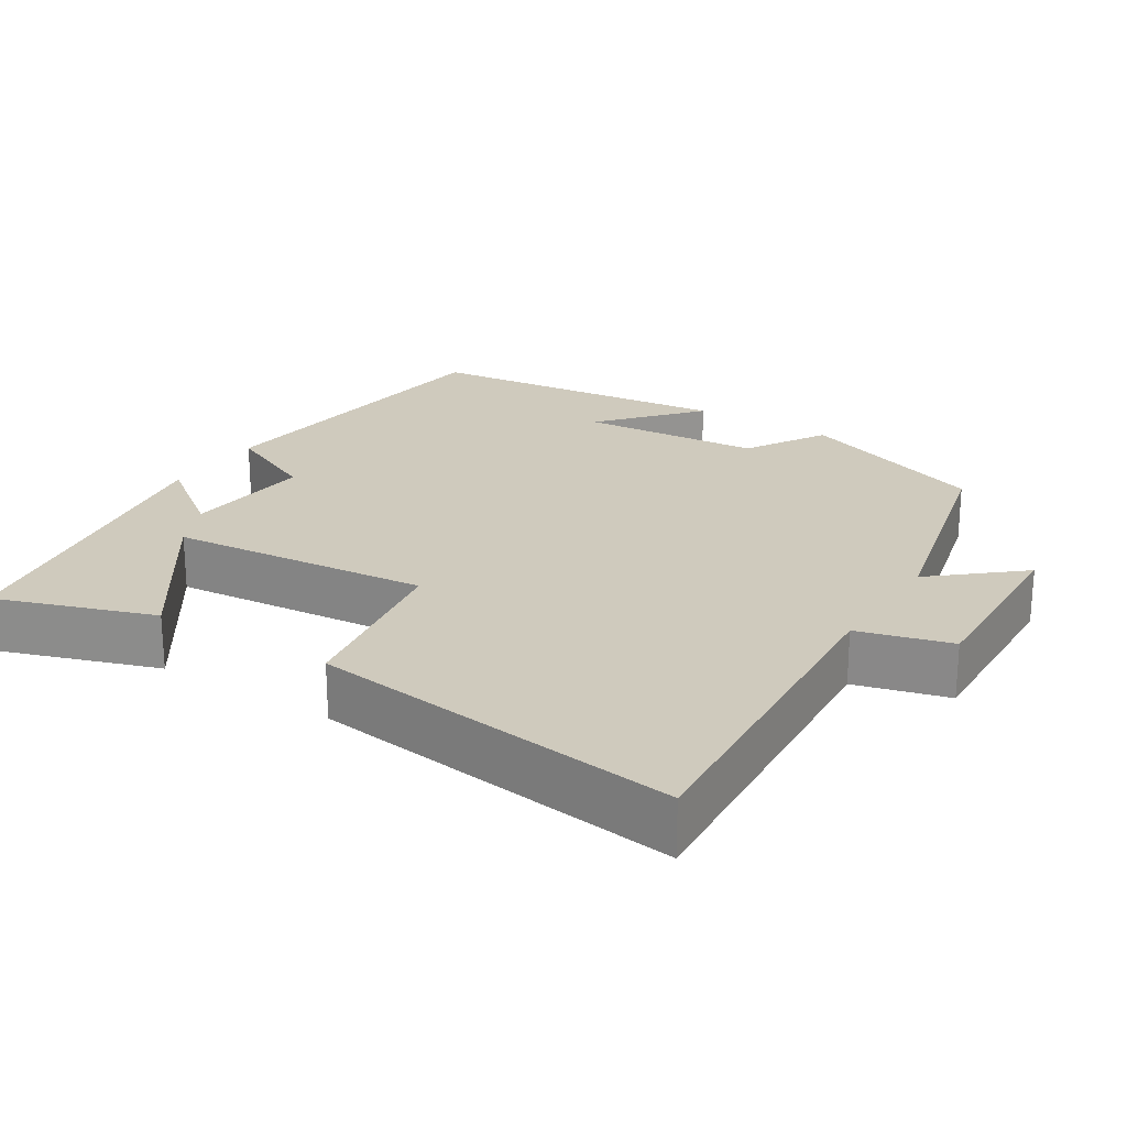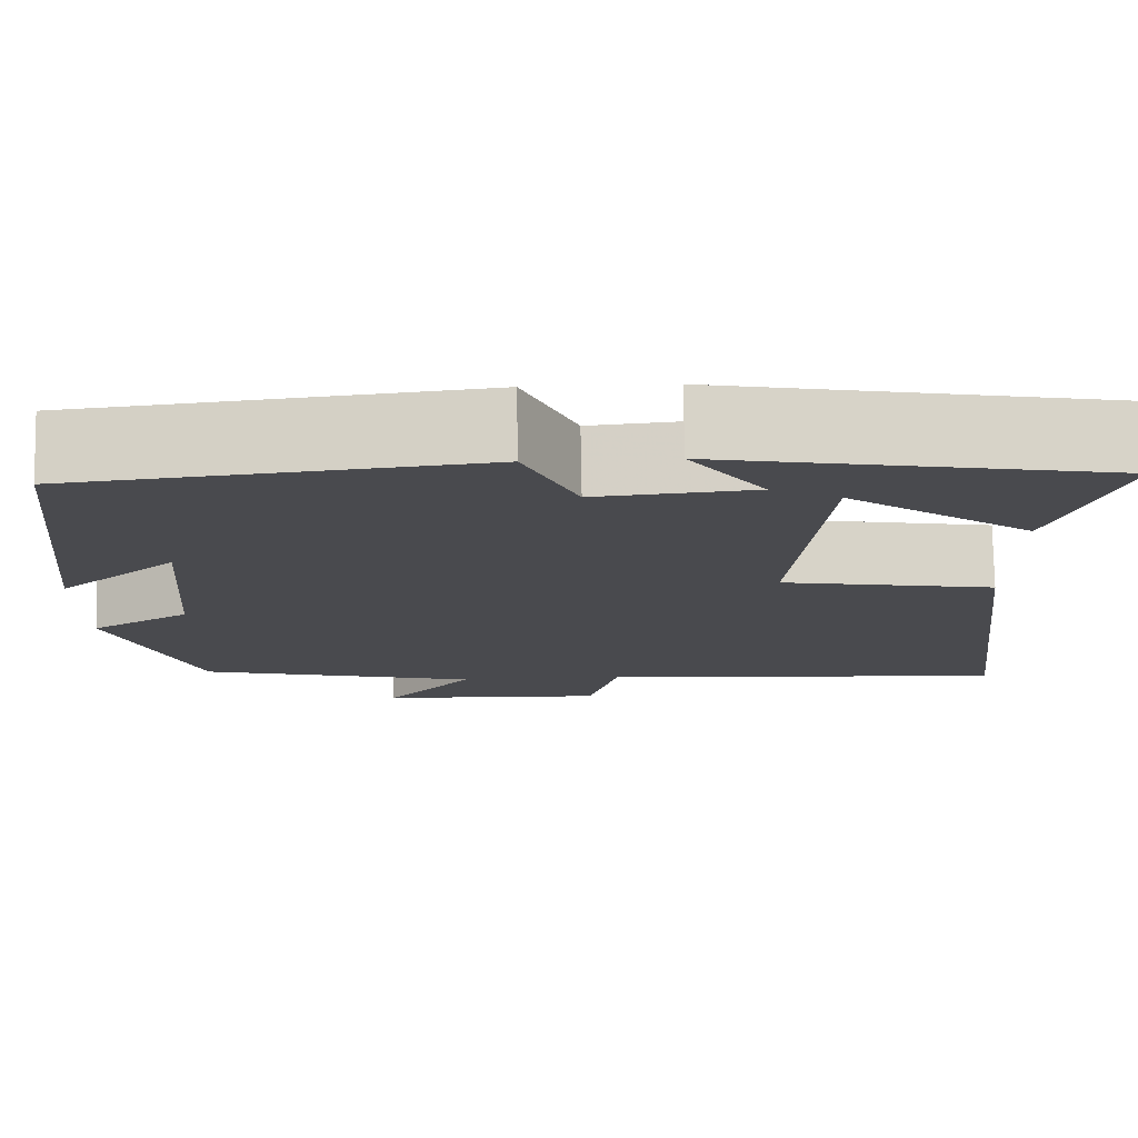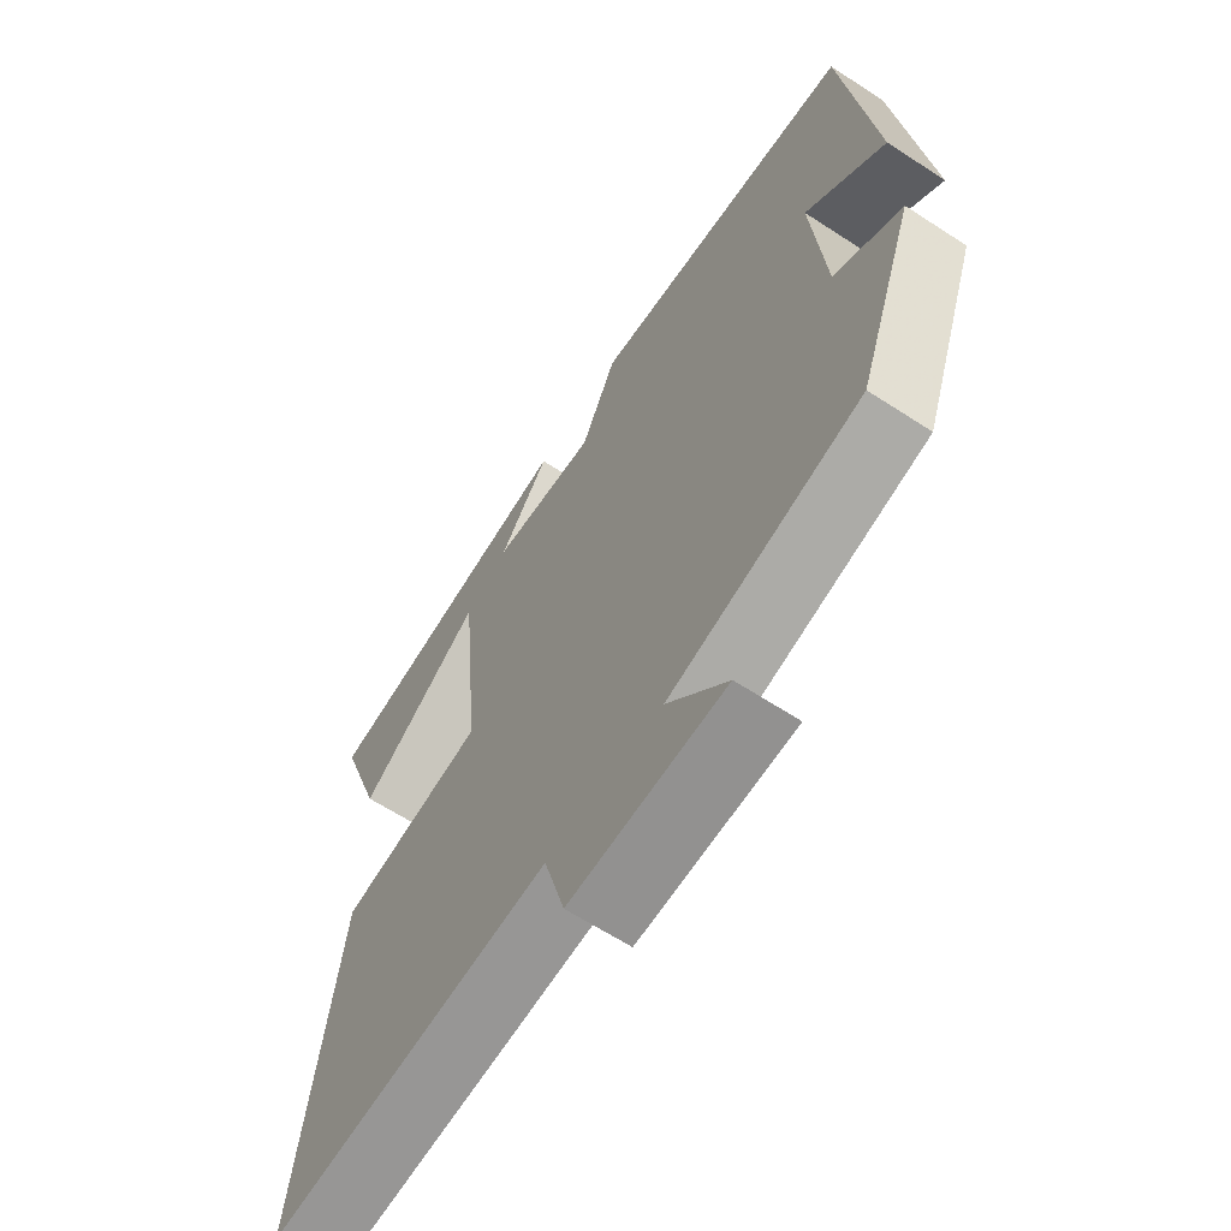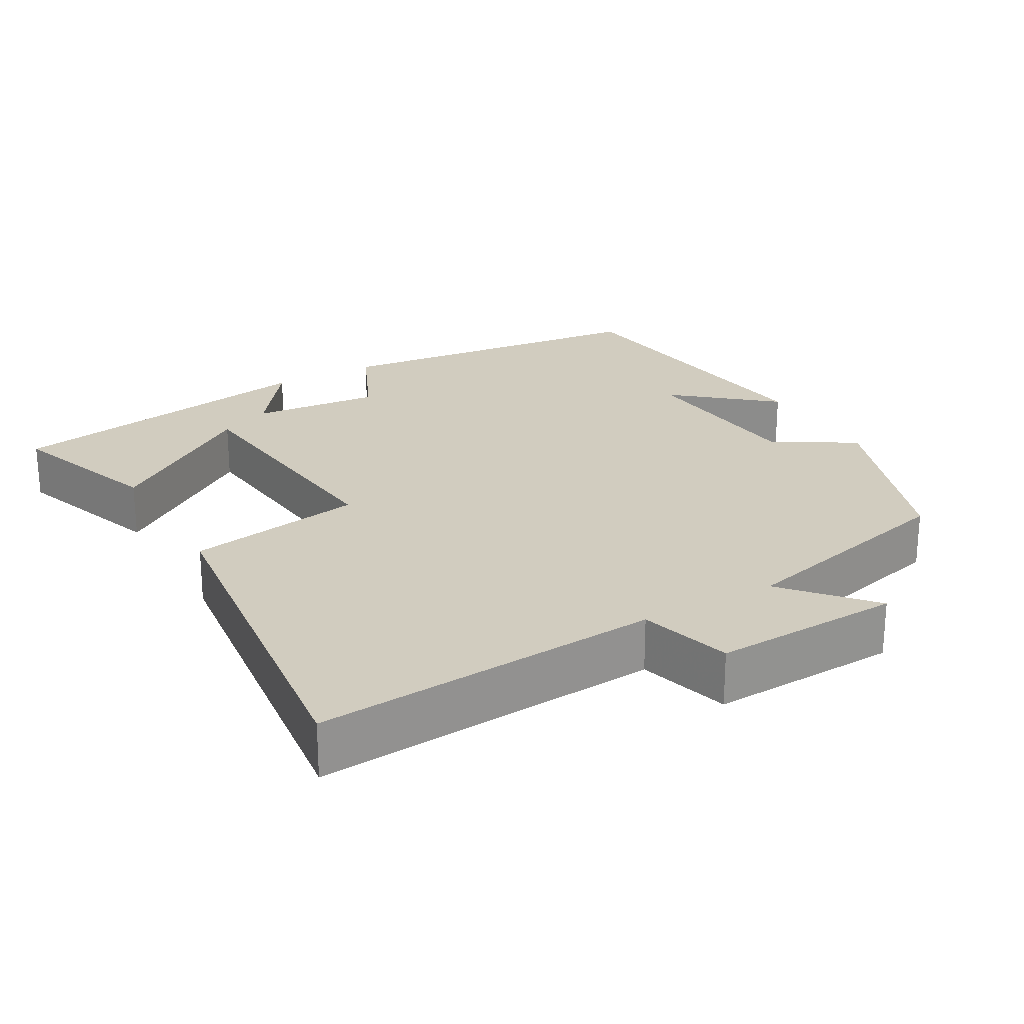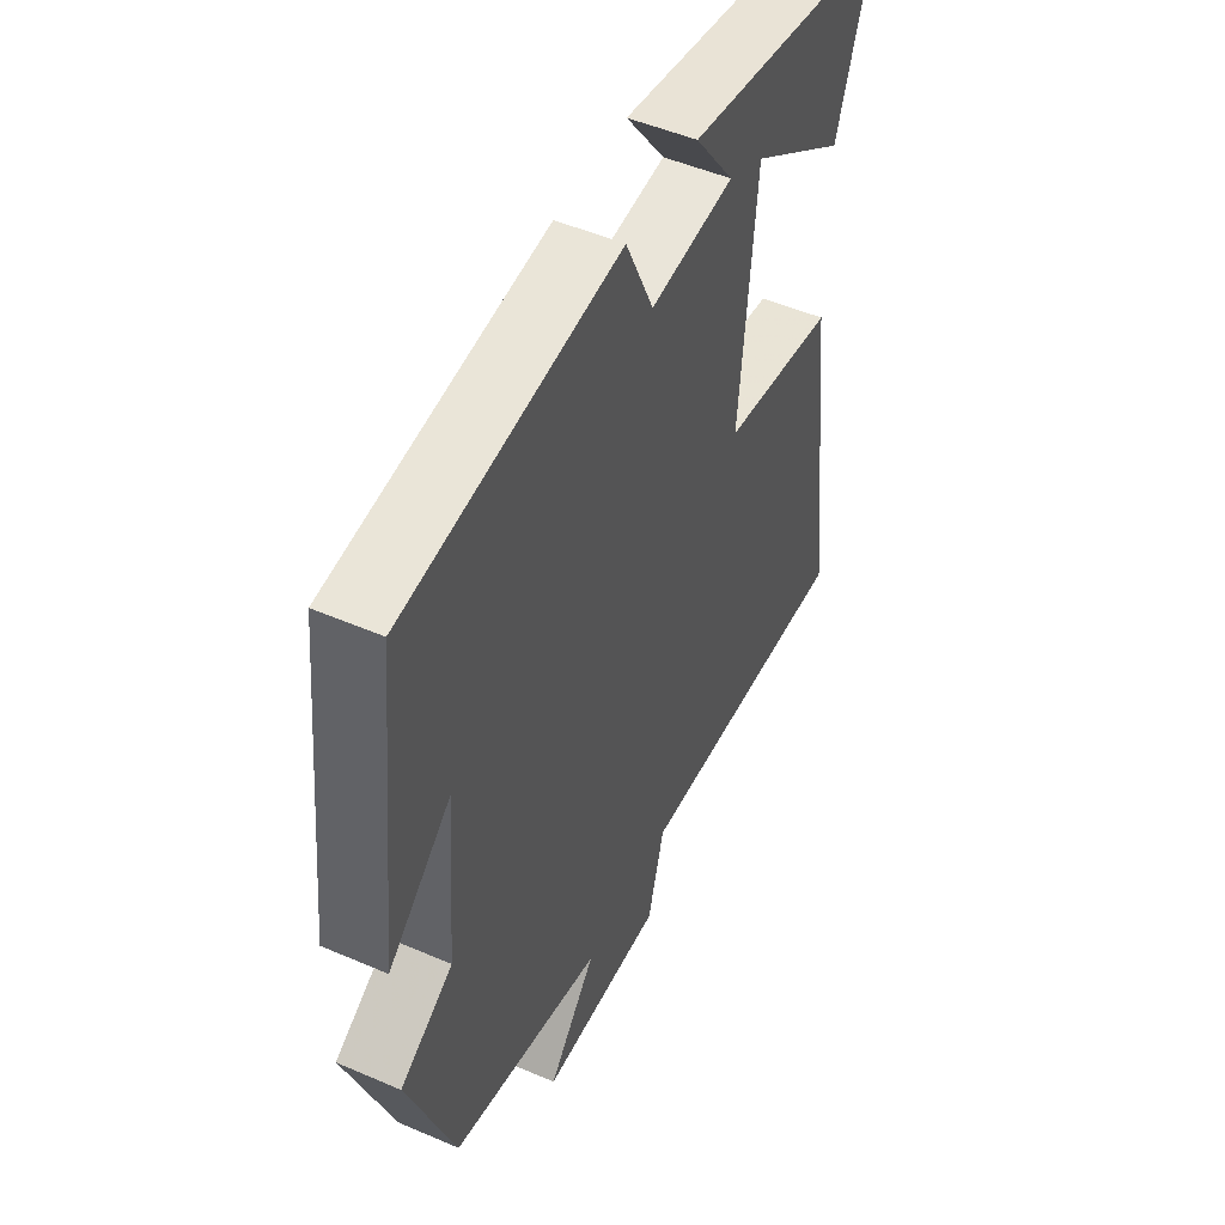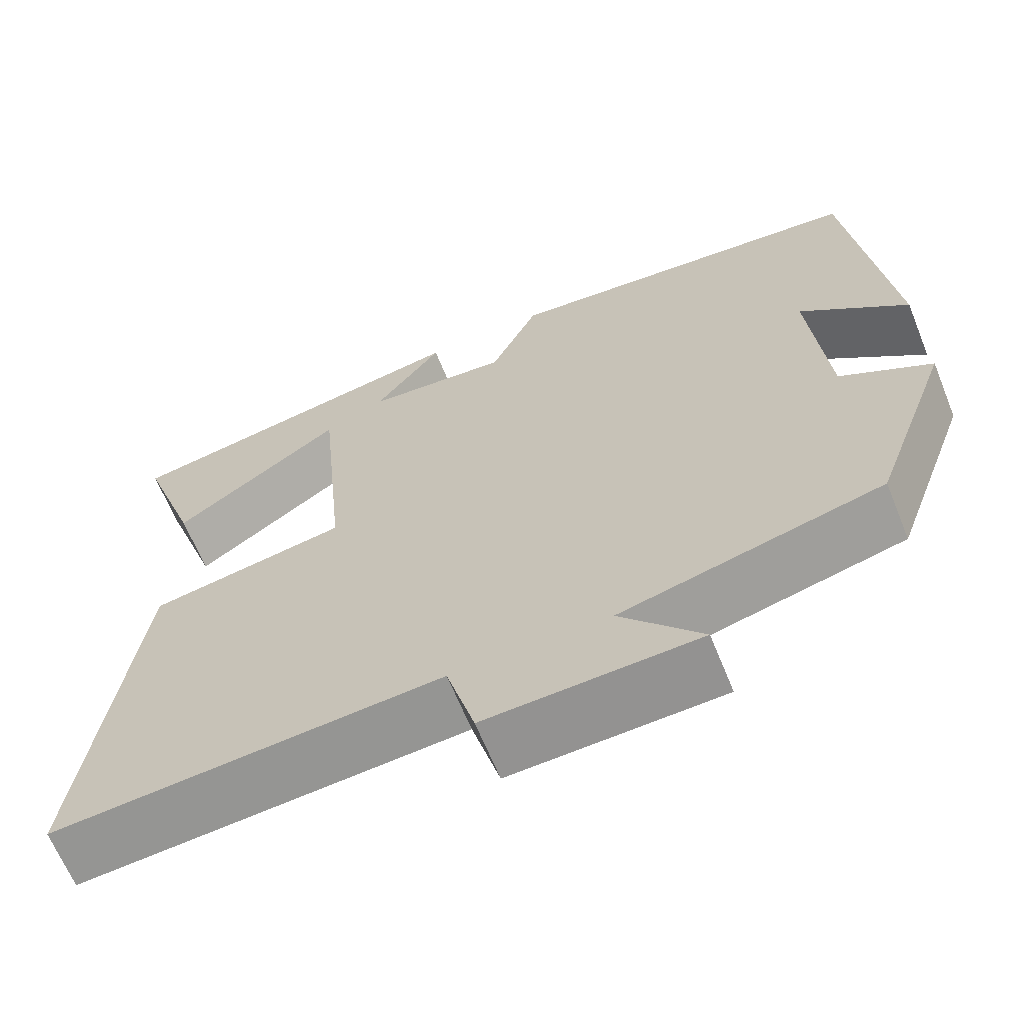
<metadata>
{"format":"obj","ext":"obj","renderer":"f3d","projection":"perspective","resolution":1024,"background":"white","views":[{"elev":22.8,"azim":122.5,"up":"+Y"},{"elev":76.5,"azim":-1.0,"up":"+Z"},{"elev":-64.1,"azim":-123.3,"up":"+Z"},{"elev":23.8,"azim":150.1,"up":"+Y"},{"elev":49.9,"azim":-64.6,"up":"+Z"},{"elev":-65.4,"azim":-157.9,"up":"+Z"}]}
</metadata>
<code>
v -0.453 0.07 0.451
v -0.01 0.07 0.5
v 0.048 0.07 0.373
v 0.222 0.07 0.389
v 0.14 0.07 0.5
v 0.573 0.07 0.423
v 0.5 0.07 0.212
v 0.296 0.07 0.355
v 0.262 0.07 0.005
v 0.5 0.07 -0.036
v 0.562 0.07 -0.534
v 0.097 0.07 -0.5
v 0.063 0.07 -0.624
v -0.191 0.07 -0.614
v -0.093 0.07 -0.5
v -0.405 0.07 -0.423
v -0.5 0.07 -0.165
v -0.391 0.07 -0.101
v -0.371 0.07 0.143
v -0.5 0.07 0.033
v -0.453 0 0.451
v -0.01 0 0.5
v 0.048 0 0.373
v 0.222 0 0.389
v 0.14 0 0.5
v 0.573 0 0.423
v 0.5 0 0.212
v 0.296 0 0.355
v 0.262 0 0.005
v 0.5 0 -0.036
v 0.562 0 -0.534
v 0.097 0 -0.5
v 0.063 0 -0.624
v -0.191 0 -0.614
v -0.093 0 -0.5
v -0.405 0 -0.423
v -0.5 0 -0.165
v -0.391 0 -0.101
v -0.371 0 0.143
v -0.5 0 0.033
f 19 20 1 2
f 18 19 2 3
f 15 16 17 18
f 15 18 3 4
f 12 13 14 15
f 12 15 4
f 9 10 11 12
f 8 9 12 4
f 5 6 7 8
f 4 5 8
f 22 21 40 39
f 23 22 39 38
f 38 37 36 35
f 24 23 38 35
f 35 34 33 32
f 24 35 32
f 32 31 30 29
f 24 32 29 28
f 28 27 26 25
f 28 25 24
f 1 21 22 2
f 2 22 23 3
f 3 23 24 4
f 4 24 25 5
f 5 25 26 6
f 6 26 27 7
f 7 27 28 8
f 8 28 29 9
f 9 29 30 10
f 10 30 31 11
f 11 31 32 12
f 12 32 33 13
f 13 33 34 14
f 14 34 35 15
f 15 35 36 16
f 16 36 37 17
f 17 37 38 18
f 18 38 39 19
f 19 39 40 20
f 20 40 21 1

</code>
